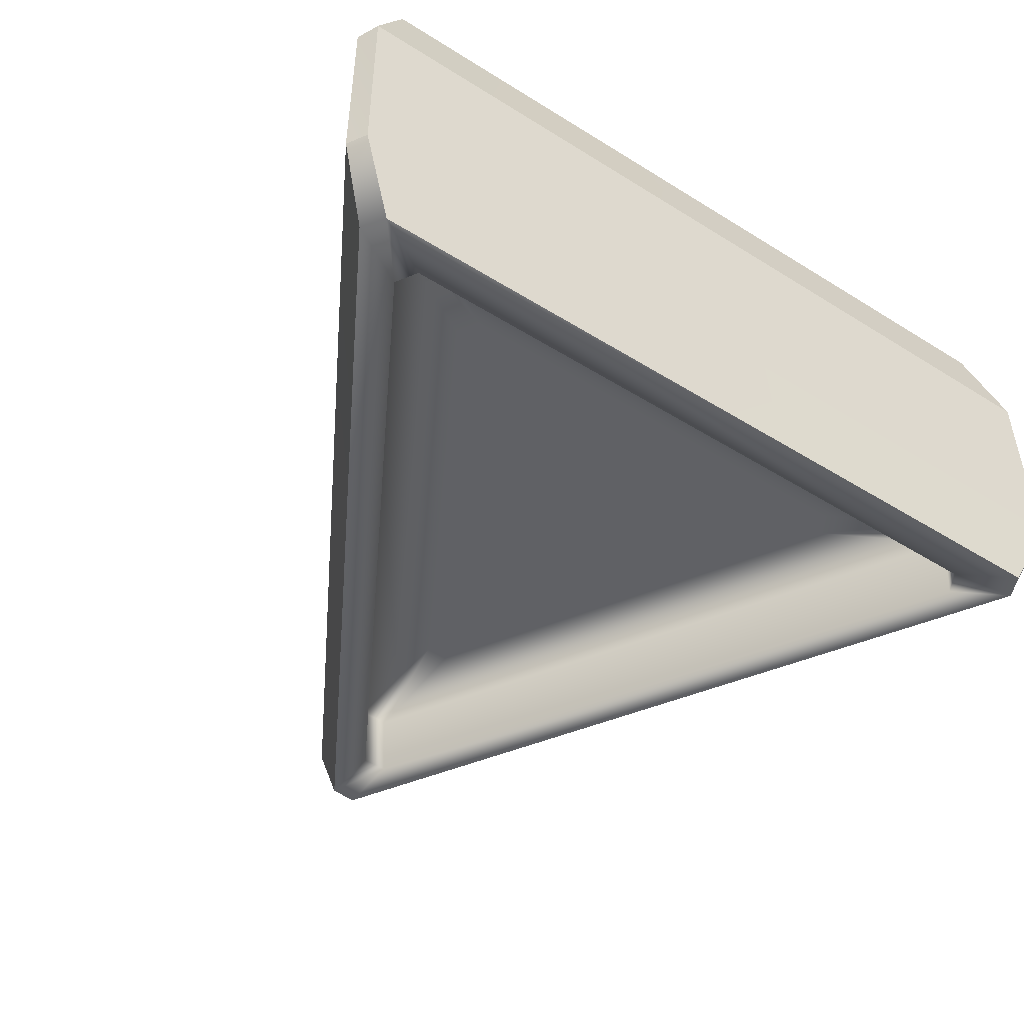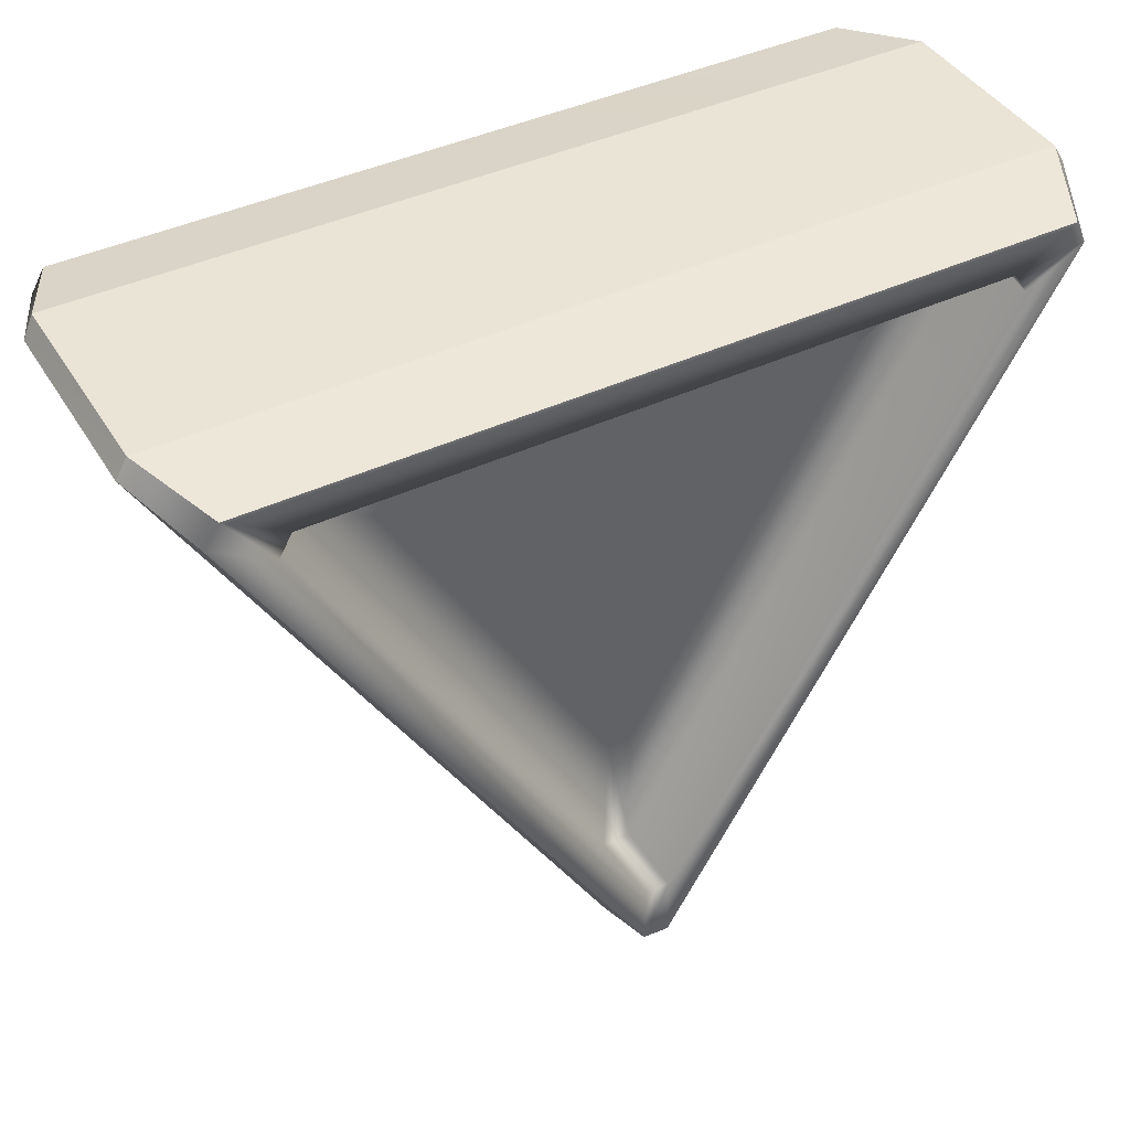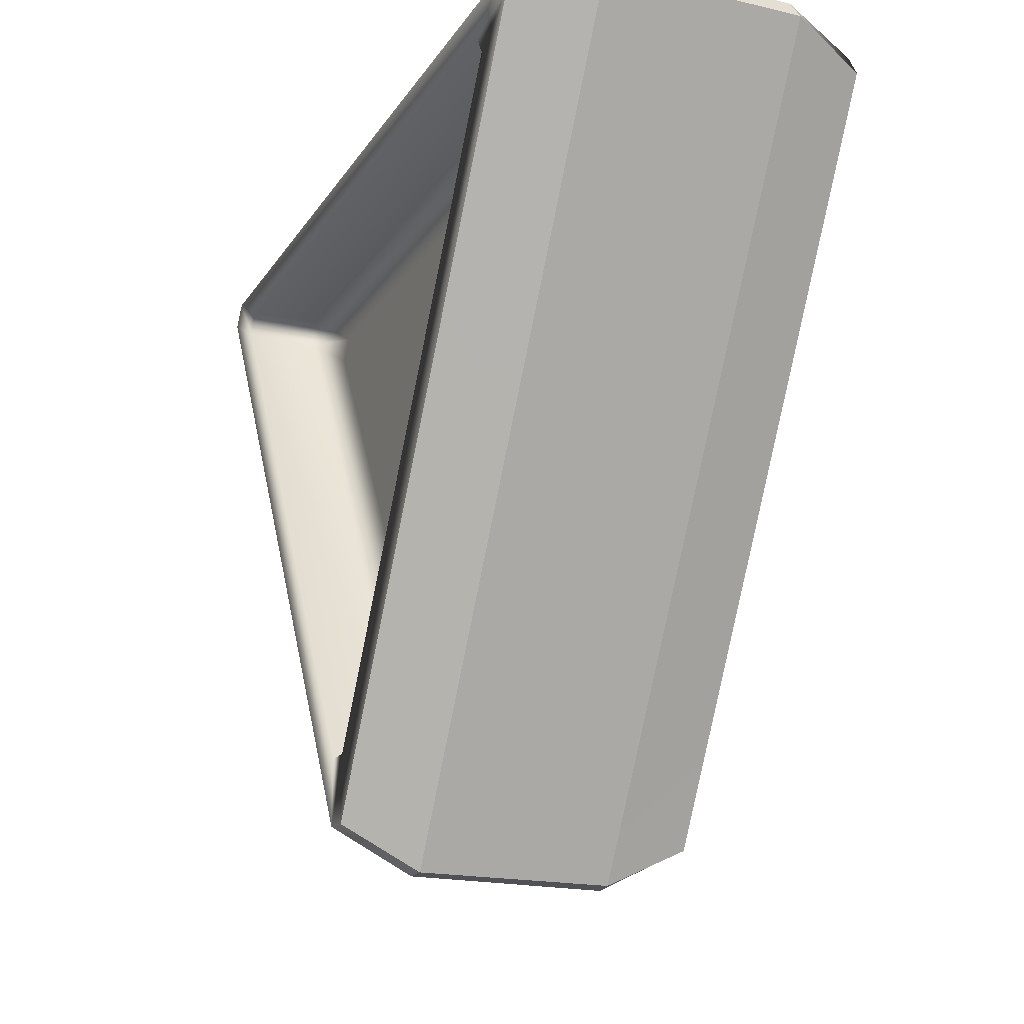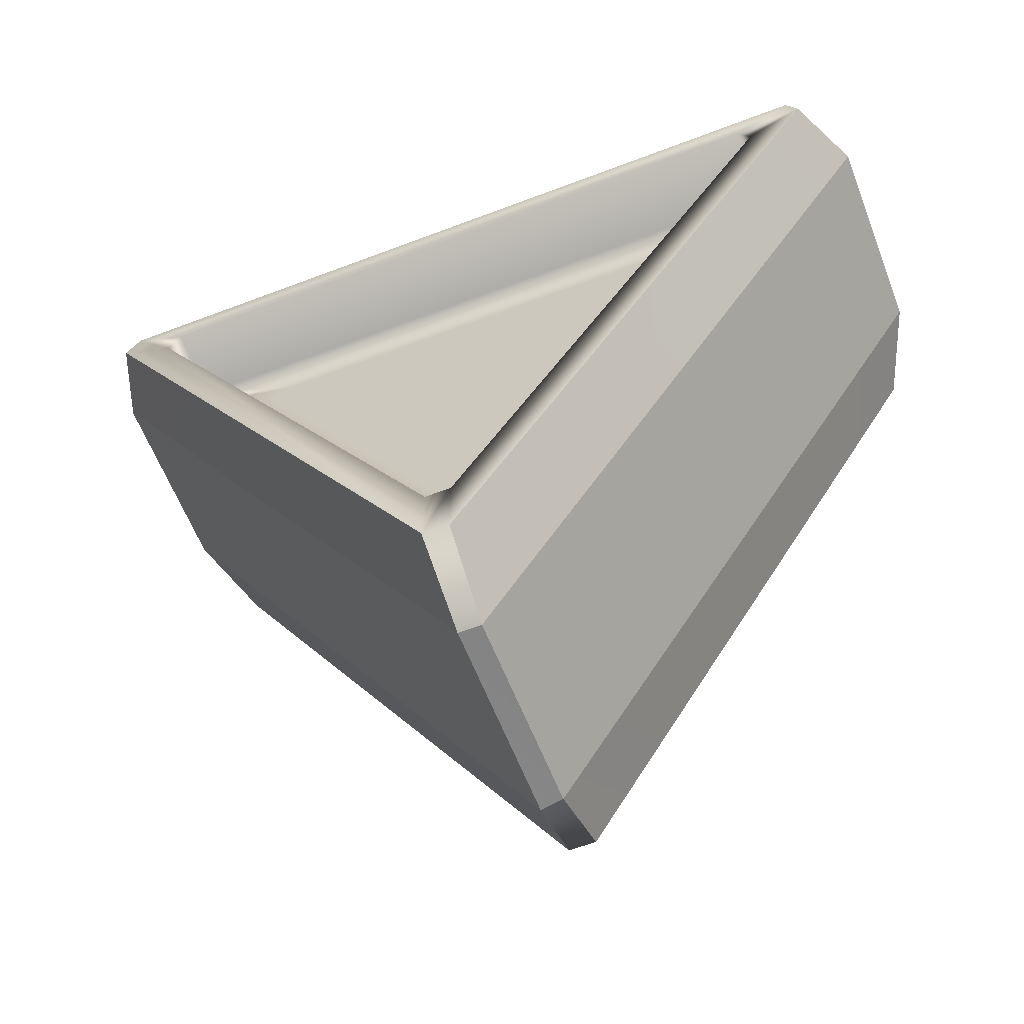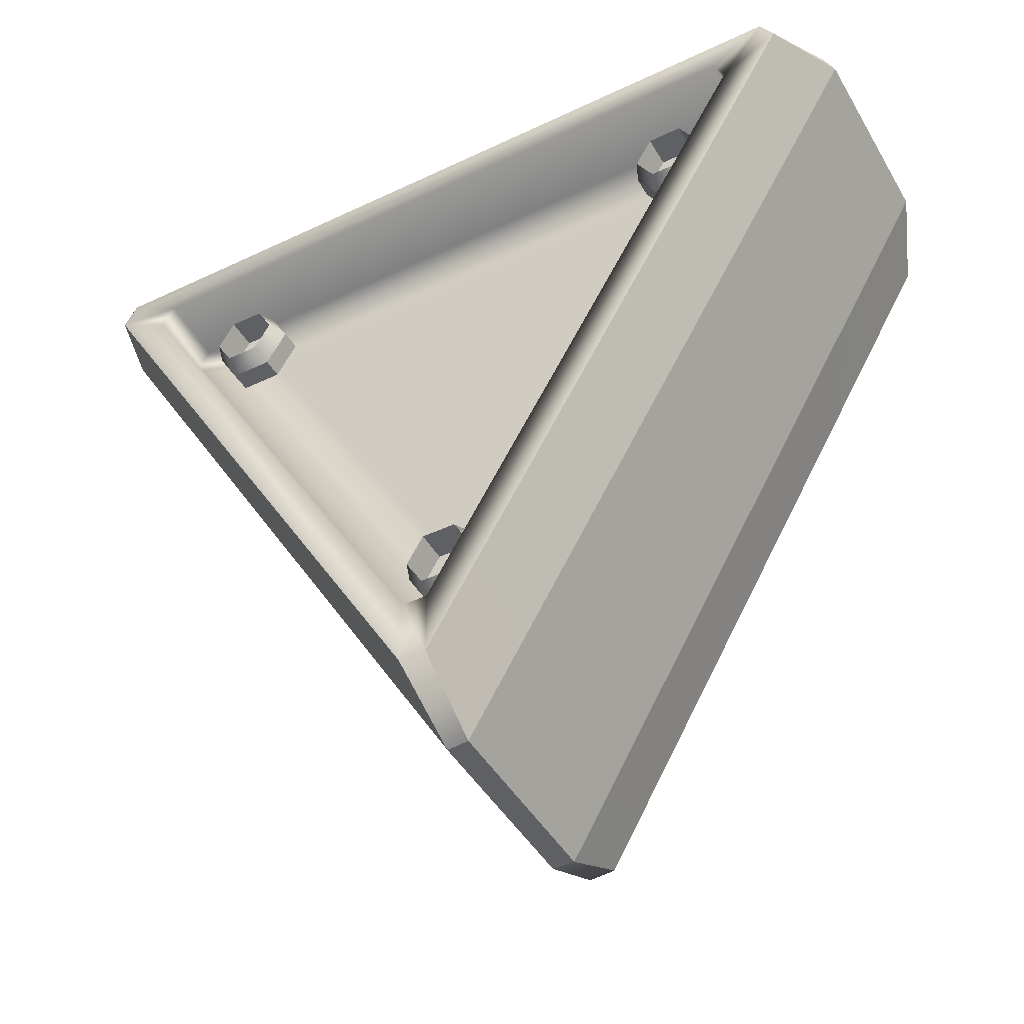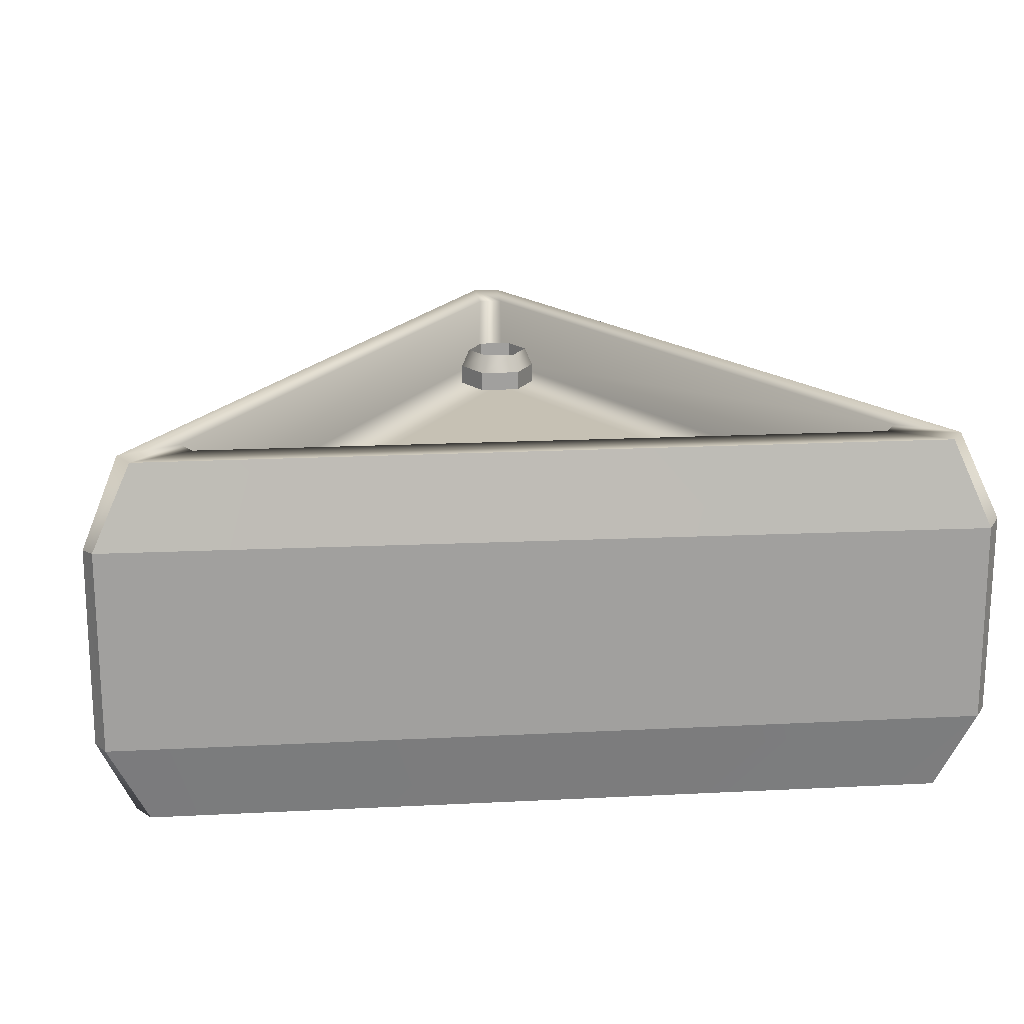
<metadata>
{"format":"obj","ext":"obj","renderer":"f3d","projection":"perspective","resolution":1024,"background":"white","views":[{"elev":-47.9,"azim":-35.0,"up":"+Y"},{"elev":42.5,"azim":-29.1,"up":"+Z"},{"elev":-19.3,"azim":66.4,"up":"+Z"},{"elev":-61.3,"azim":21.2,"up":"+Z"},{"elev":-45.3,"azim":-151.3,"up":"+Z"},{"elev":18.6,"azim":-5.6,"up":"+Y"}]}
</metadata>
<code>
v -0.08041 0.02354 -0.58
v -0.04021 0.02354 -0.6496
v 0 -0.1183 -0.58
v 0.04021 0.02354 -0.6496
v -0.04021 0.02354 -0.5104
v 0.08041 0.02354 -0.58
v 0.04021 0.02354 -0.5104
v -0.06415 0.04714 -0.58
v 0 0.04714 -0.58
v -0.03207 0.04714 -0.6356
v 0.03207 0.04714 -0.6356
v -0.08041 0.06989 -0.58
v -0.04021 0.06989 -0.6496
v -0.03207 0.04714 -0.5244
v 0.06415 0.04714 -0.58
v 0.04021 0.06989 -0.6496
v 0.03207 0.04714 -0.5244
v -0.04021 0.06989 -0.5104
v -0.03207 0.1012 -0.6356
v -0.06415 0.1012 -0.58
v -0.03207 0.1074 -0.6356
v -0.06415 0.1074 -0.58
v 0.03207 0.1012 -0.6356
v 0.03207 0.1074 -0.6356
v 0.08041 0.06989 -0.58
v -0.03207 0.1012 -0.5244
v -0.03207 0.1074 -0.5244
v 0.04021 0.06989 -0.5104
v 0.06415 0.1012 -0.58
v 0.06415 0.1074 -0.58
v 0.03207 0.1012 -0.5244
v 0.03207 0.1074 -0.5244
v -0.4503 -0.37 0.2325
v -0.4264 -0.37 0.2739
v -0.6816 -0.37 0.361
v -0.6537 -0.37 0.4094
v -0.02374 -0.37 -0.5064
v 0.4268 -0.37 0.2739
v 0.4507 -0.37 0.2325
v 0.654 -0.37 0.4094
v 0.6819 -0.37 0.361
v 0.0241 -0.37 -0.5064
v 0.0281 -0.37 -0.7715
v -0.02773 -0.37 -0.7715
v -0.6429 -0.5193 0.3989
v -0.7509 -0.5193 0.4635
v -0.6668 -0.5193 0.3575
v -0.78 -0.5193 0.4217
v -0.02374 -0.5193 -0.7564
v 0.6433 -0.5193 0.3989
v 0.6672 -0.5193 0.3575
v 0.7771 -0.5193 0.4187
v 0.7555 -0.5193 0.4648
v 0.0241 -0.5193 -0.7564
v -0.02565 -0.5193 -0.8822
v 0.02506 -0.5193 -0.8866
v -0.8442 -0.3631 0.4625
v -0.8226 -0.3631 0.5
v -0.8431 0.01671 0.4606
v -0.8226 0.02316 0.5
v -0.02145 -0.3631 -0.9625
v 0.8229 -0.3631 0.5
v 0.8446 -0.3631 0.4625
v 0.8207 0.01671 0.5
v 0.8446 0.02316 0.4625
v 0.02182 -0.3631 -0.9625
v 0.02296 0.01671 -0.9605
v -0.02145 0.02316 -0.9625
v -0.7767 0.1793 0.4187
v -0.7509 0.1793 0.4635
v -0.6668 0.1793 0.3575
v -0.6429 0.1793 0.3989
v -0.02565 0.1793 -0.8822
v 0.7513 0.1793 0.4635
v 0.7771 0.1793 0.4187
v 0.6433 0.1793 0.3989
v 0.6672 0.1793 0.3575
v 0.02601 0.1793 -0.8822
v 0.0241 0.1793 -0.7564
v -0.02374 0.1793 -0.7564
v -0.6816 0.03003 0.361
v -0.6537 0.03003 0.4094
v -0.4503 0.03003 0.2325
v -0.4264 0.03003 0.2739
v -0.02773 0.03003 -0.7715
v 0.654 0.03003 0.4094
v 0.6819 0.03003 0.361
v 0.4268 0.03003 0.2739
v 0.4507 0.03003 0.2325
v 0.0281 0.03003 -0.7715
v 0.0241 0.03003 -0.5064
v -0.02374 0.03003 -0.5064
v -0.5804 0.02354 0.3
v -0.5402 0.02354 0.2304
v -0.5 -0.1183 0.3
v -0.4598 0.02354 0.2304
v -0.5402 0.02354 0.3696
v -0.4196 0.02354 0.3
v -0.4598 0.02354 0.3696
v -0.5641 0.04714 0.3
v -0.5 0.04714 0.3
v -0.5321 0.04714 0.2444
v -0.4679 0.04714 0.2444
v -0.5804 0.06989 0.3
v -0.5402 0.06989 0.2304
v -0.5321 0.04714 0.3556
v -0.4359 0.04714 0.3
v -0.4598 0.06989 0.2304
v -0.4679 0.04714 0.3556
v -0.5402 0.06989 0.3696
v -0.5321 0.1012 0.2444
v -0.5641 0.1012 0.3
v -0.5321 0.1074 0.2444
v -0.5641 0.1074 0.3
v -0.4679 0.1012 0.2444
v -0.4679 0.1074 0.2444
v -0.4196 0.06989 0.3
v -0.5321 0.1012 0.3556
v -0.5321 0.1074 0.3556
v -0.4598 0.06989 0.3696
v -0.4359 0.1012 0.3
v -0.4359 0.1074 0.3
v -0.4679 0.1012 0.3556
v -0.4679 0.1074 0.3556
v 0.4196 0.02354 0.3
v 0.4598 0.02354 0.2304
v 0.5 -0.1183 0.3
v 0.5402 0.02354 0.2304
v 0.4598 0.02354 0.3696
v 0.5804 0.02354 0.3
v 0.5402 0.02354 0.3696
v 0.4359 0.04714 0.3
v 0.5 0.04714 0.3
v 0.4679 0.04714 0.2444
v 0.5321 0.04714 0.2444
v 0.4196 0.06989 0.3
v 0.4598 0.06989 0.2304
v 0.4679 0.04714 0.3556
v 0.5641 0.04714 0.3
v 0.5402 0.06989 0.2304
v 0.5321 0.04714 0.3556
v 0.4598 0.06989 0.3696
v 0.4679 0.1012 0.2444
v 0.4359 0.1012 0.3
v 0.4679 0.1074 0.2444
v 0.4359 0.1074 0.3
v 0.5321 0.1012 0.2444
v 0.5321 0.1074 0.2444
v 0.5804 0.06989 0.3
v 0.4679 0.1012 0.3556
v 0.4679 0.1074 0.3556
v 0.5402 0.06989 0.3696
v 0.5641 0.1012 0.3
v 0.5641 0.1074 0.3
v 0.5321 0.1012 0.3556
v 0.5321 0.1074 0.3556
f 1 2 3
f 2 4 3
f 5 1 3
f 4 6 3
f 7 5 3
f 6 7 3
f 8 9 10
f 10 9 11
f 2 1 13
f 13 1 12
f 14 9 8
f 11 9 15
f 4 2 16
f 16 2 13
f 17 9 14
f 15 9 17
f 1 5 12
f 12 5 18
f 8 10 20
f 21 22 19
f 22 20 19
f 20 10 19
f 21 13 22
f 22 13 12
f 10 11 19
f 24 21 23
f 21 19 23
f 19 11 23
f 24 16 21
f 21 16 13
f 6 4 25
f 25 4 16
f 14 8 26
f 22 27 20
f 27 26 20
f 26 8 20
f 22 12 27
f 27 12 18
f 5 7 18
f 18 7 28
f 11 15 23
f 30 24 29
f 24 23 29
f 23 15 29
f 7 6 28
f 28 6 25
f 30 25 24
f 24 25 16
f 17 14 31
f 27 32 26
f 32 31 26
f 31 14 26
f 15 17 29
f 32 30 31
f 30 29 31
f 29 17 31
f 27 18 32
f 32 18 28
f 32 28 30
f 30 28 25
f 33 34 35
f 35 34 36
f 38 39 40
f 40 39 41
f 42 37 43
f 43 37 44
f 45 46 47
f 47 46 48
f 35 47 44
f 44 47 49
f 45 36 50
f 50 36 40
f 51 52 50
f 50 52 53
f 51 41 54
f 54 41 43
f 49 55 54
f 54 55 56
f 57 58 59
f 59 58 60
f 48 57 55
f 55 57 61
f 58 46 62
f 62 46 53
f 62 63 64
f 64 63 65
f 63 52 66
f 66 52 56
f 66 61 67
f 67 61 68
f 69 70 71
f 71 70 72
f 69 73 59
f 59 73 68
f 60 64 70
f 70 64 74
f 74 75 76
f 76 75 77
f 65 67 75
f 75 67 78
f 78 73 79
f 79 73 80
f 81 82 83
f 83 82 84
f 71 81 80
f 80 81 85
f 82 72 86
f 86 72 76
f 86 87 88
f 88 87 89
f 87 77 90
f 90 77 79
f 90 85 91
f 91 85 92
f 84 88 83
f 88 89 83
f 91 92 89
f 89 92 83
f 34 38 36
f 36 38 40
f 39 42 41
f 41 42 43
f 33 35 37
f 37 35 44
f 45 50 46
f 46 50 53
f 51 54 52
f 52 54 56
f 49 47 55
f 55 47 48
f 62 64 58
f 58 64 60
f 66 67 63
f 63 67 65
f 57 59 61
f 61 59 68
f 70 74 72
f 72 74 76
f 75 78 77
f 77 78 79
f 73 69 80
f 80 69 71
f 82 86 84
f 84 86 88
f 90 91 87
f 87 91 89
f 85 81 92
f 92 81 83
f 37 42 33
f 33 42 34
f 39 38 42
f 42 38 34
f 35 36 47
f 47 36 45
f 50 40 51
f 51 40 41
f 54 43 49
f 49 43 44
f 57 48 58
f 58 48 46
f 62 53 63
f 63 53 52
f 66 56 61
f 61 56 55
f 69 59 70
f 70 59 60
f 74 64 75
f 75 64 65
f 78 67 73
f 73 67 68
f 81 71 82
f 82 71 72
f 76 77 86
f 86 77 87
f 90 79 85
f 85 79 80
f 93 94 95
f 94 96 95
f 97 93 95
f 96 98 95
f 99 97 95
f 98 99 95
f 100 101 102
f 102 101 103
f 94 93 105
f 105 93 104
f 106 101 100
f 103 101 107
f 96 94 108
f 108 94 105
f 109 101 106
f 107 101 109
f 93 97 104
f 104 97 110
f 100 102 112
f 113 114 111
f 114 112 111
f 112 102 111
f 113 105 114
f 114 105 104
f 102 103 111
f 116 113 115
f 113 111 115
f 111 103 115
f 116 108 113
f 113 108 105
f 98 96 117
f 117 96 108
f 106 100 118
f 114 119 112
f 119 118 112
f 118 100 112
f 114 104 119
f 119 104 110
f 97 99 110
f 110 99 120
f 103 107 115
f 122 116 121
f 116 115 121
f 115 107 121
f 99 98 120
f 120 98 117
f 122 117 116
f 116 117 108
f 109 106 123
f 119 124 118
f 124 123 118
f 123 106 118
f 107 109 121
f 124 122 123
f 122 121 123
f 121 109 123
f 119 110 124
f 124 110 120
f 124 120 122
f 122 120 117
f 125 126 127
f 126 128 127
f 129 125 127
f 128 130 127
f 131 129 127
f 130 131 127
f 132 133 134
f 134 133 135
f 126 125 137
f 137 125 136
f 138 133 132
f 135 133 139
f 128 126 140
f 140 126 137
f 141 133 138
f 139 133 141
f 125 129 136
f 136 129 142
f 132 134 144
f 145 146 143
f 146 144 143
f 144 134 143
f 145 137 146
f 146 137 136
f 134 135 143
f 148 145 147
f 145 143 147
f 143 135 147
f 148 140 145
f 145 140 137
f 130 128 149
f 149 128 140
f 138 132 150
f 146 151 144
f 151 150 144
f 150 132 144
f 146 136 151
f 151 136 142
f 129 131 142
f 142 131 152
f 135 139 147
f 154 148 153
f 148 147 153
f 147 139 153
f 131 130 152
f 152 130 149
f 154 149 148
f 148 149 140
f 141 138 155
f 151 156 150
f 156 155 150
f 155 138 150
f 139 141 153
f 156 154 155
f 154 153 155
f 153 141 155
f 151 142 156
f 156 142 152
f 156 152 154
f 154 152 149

</code>
